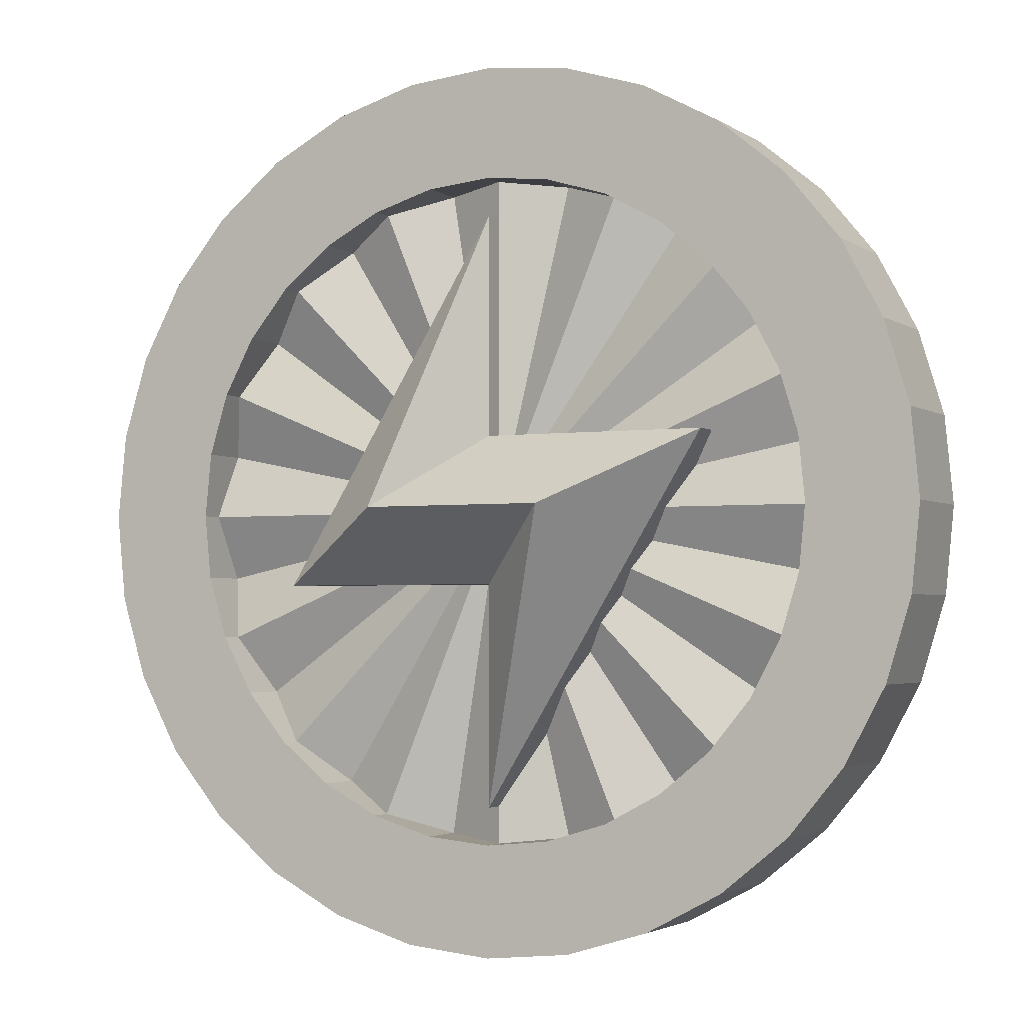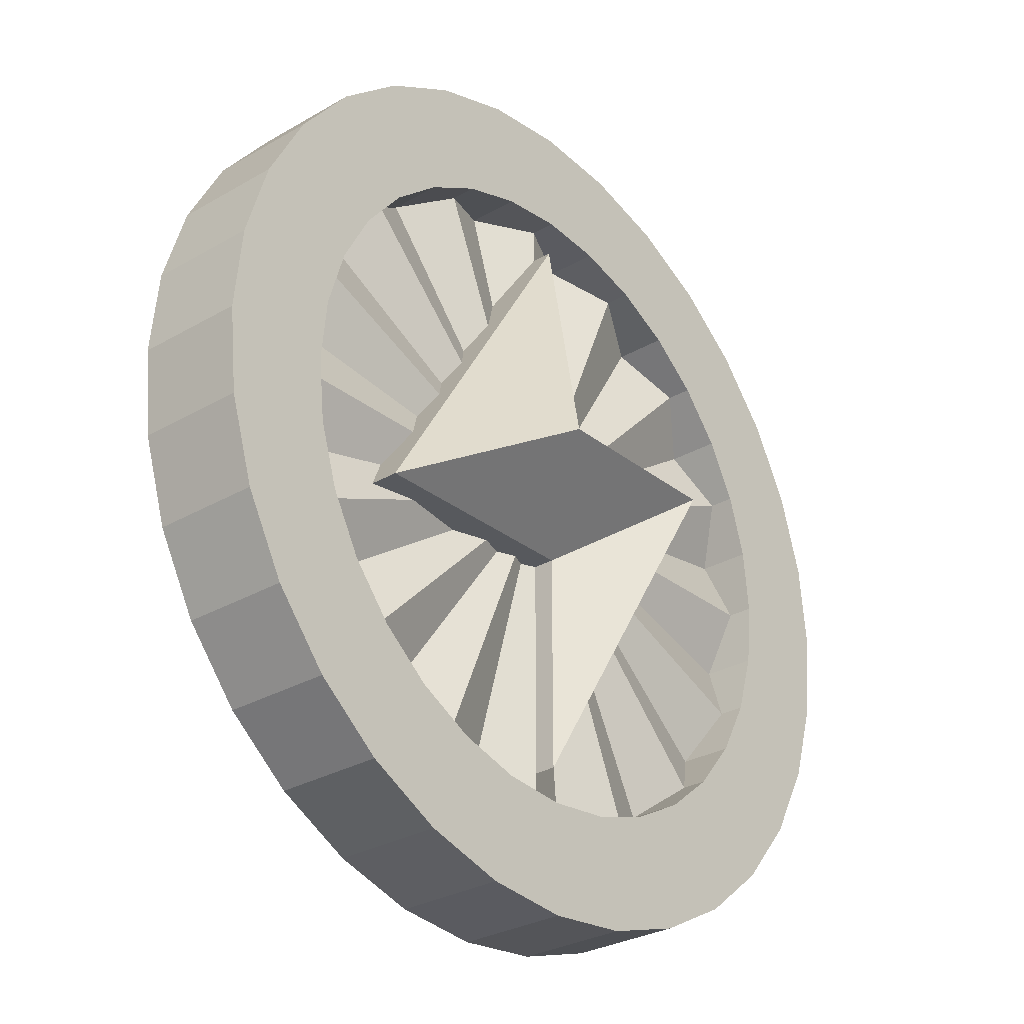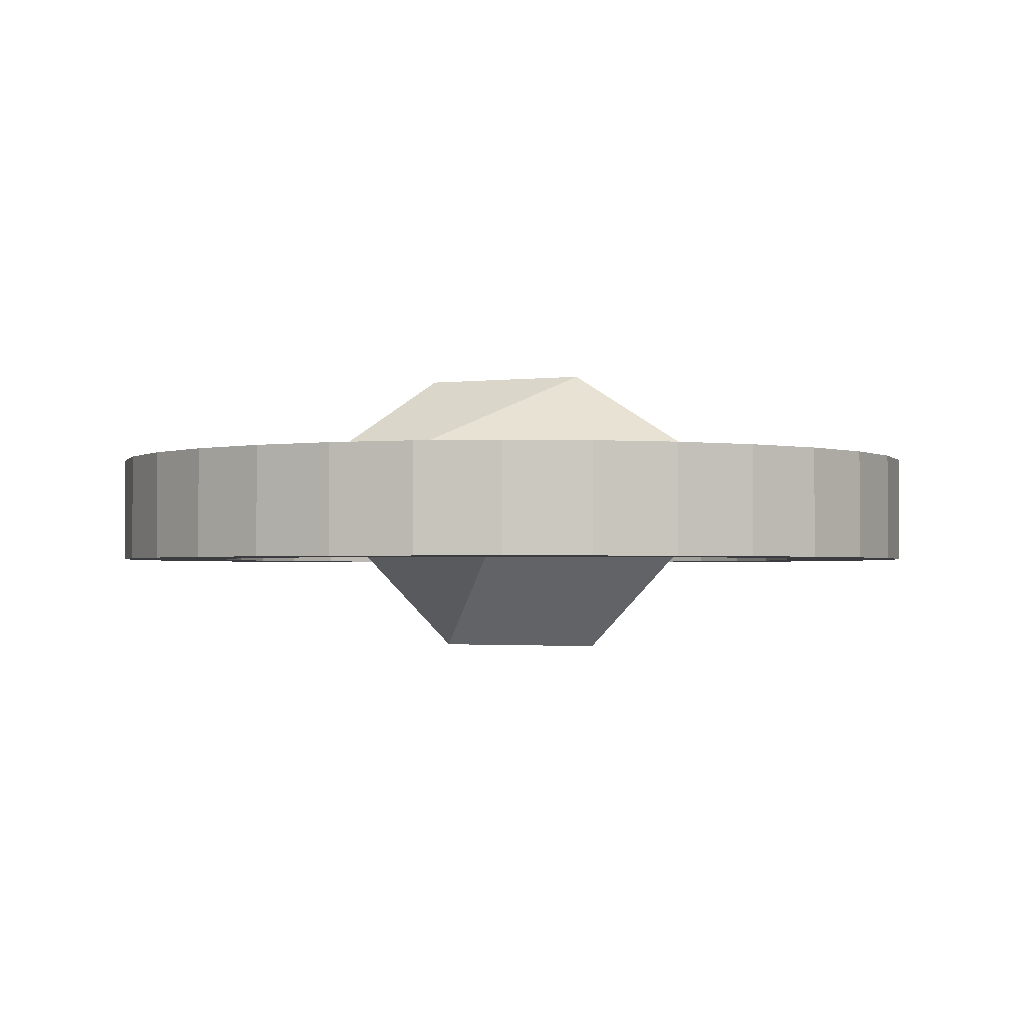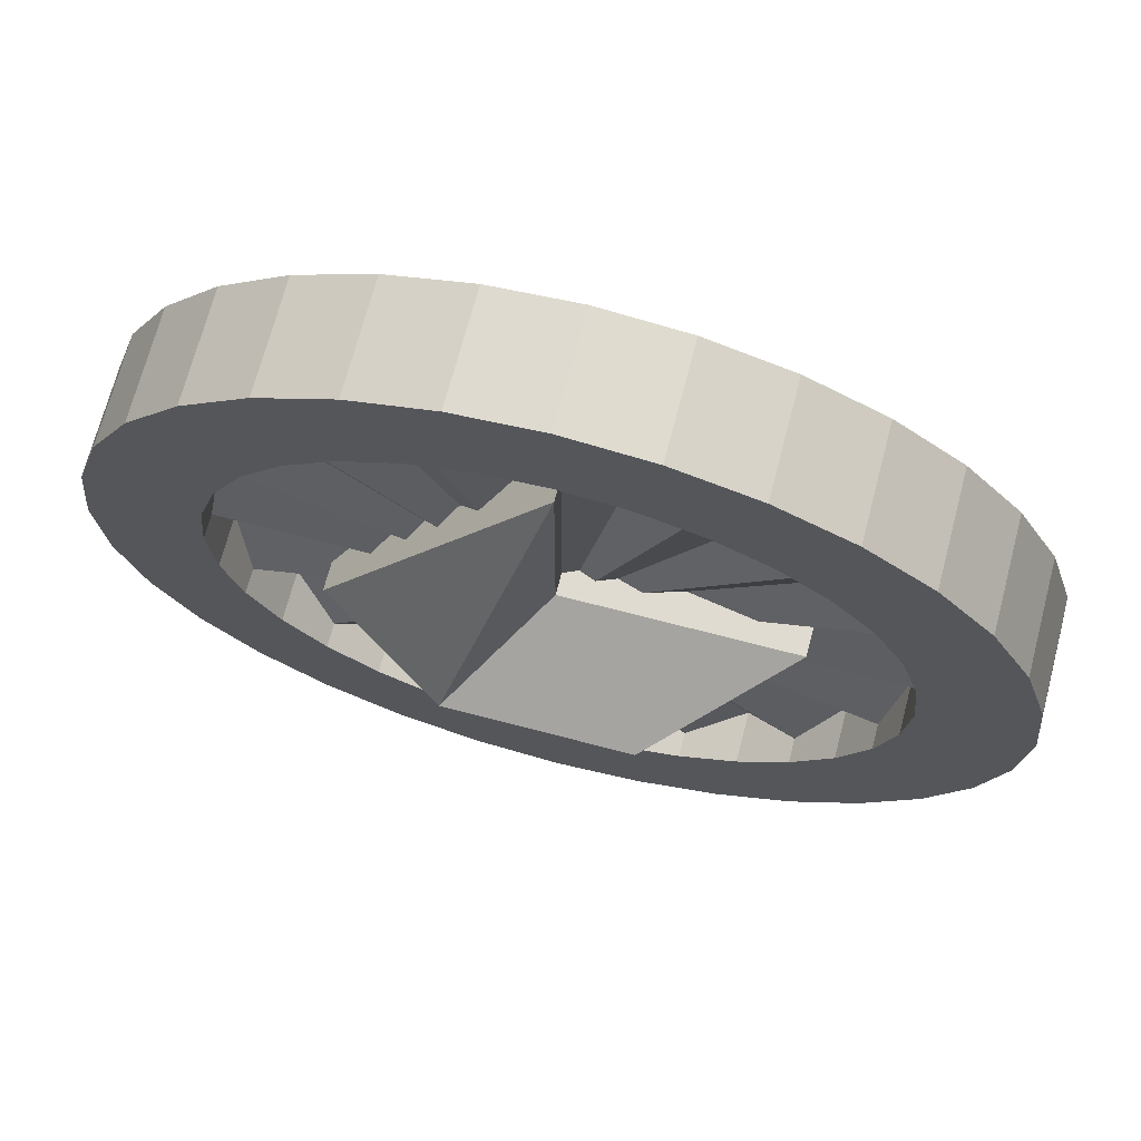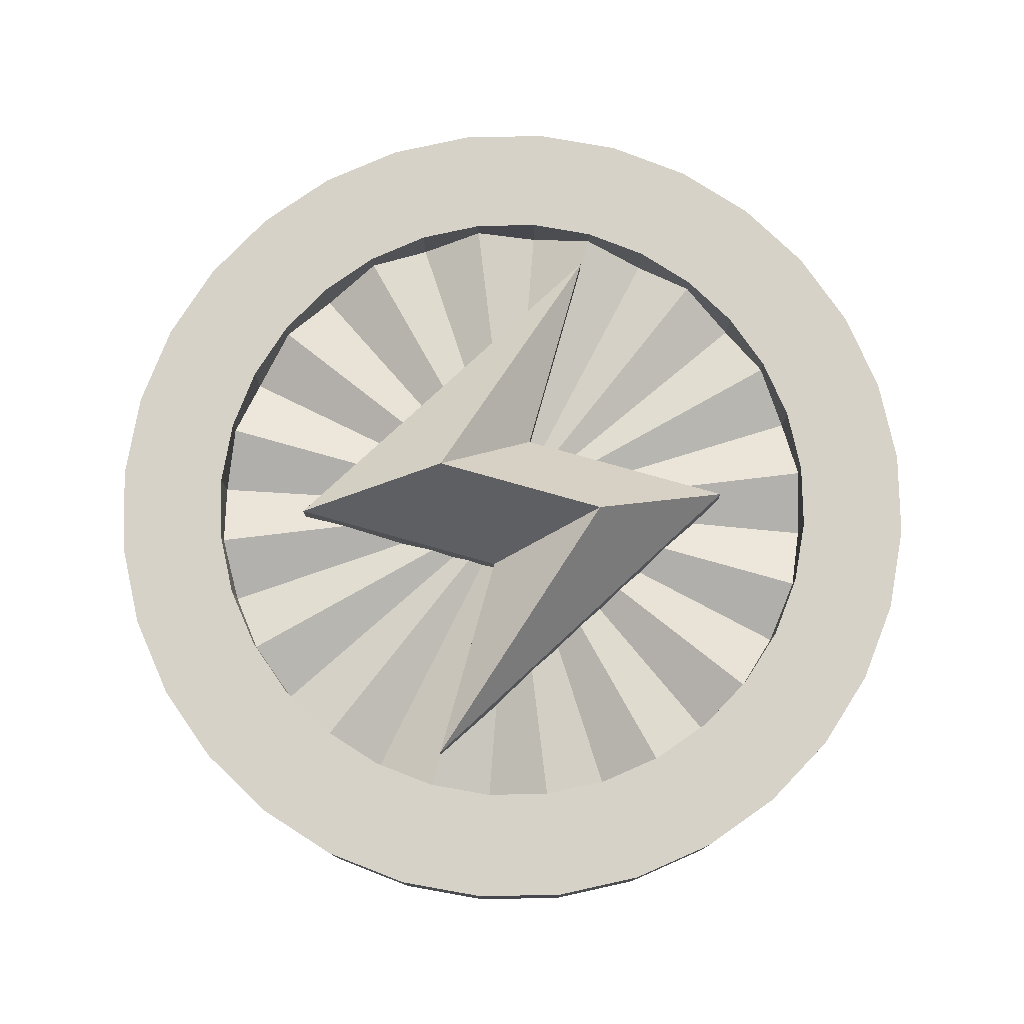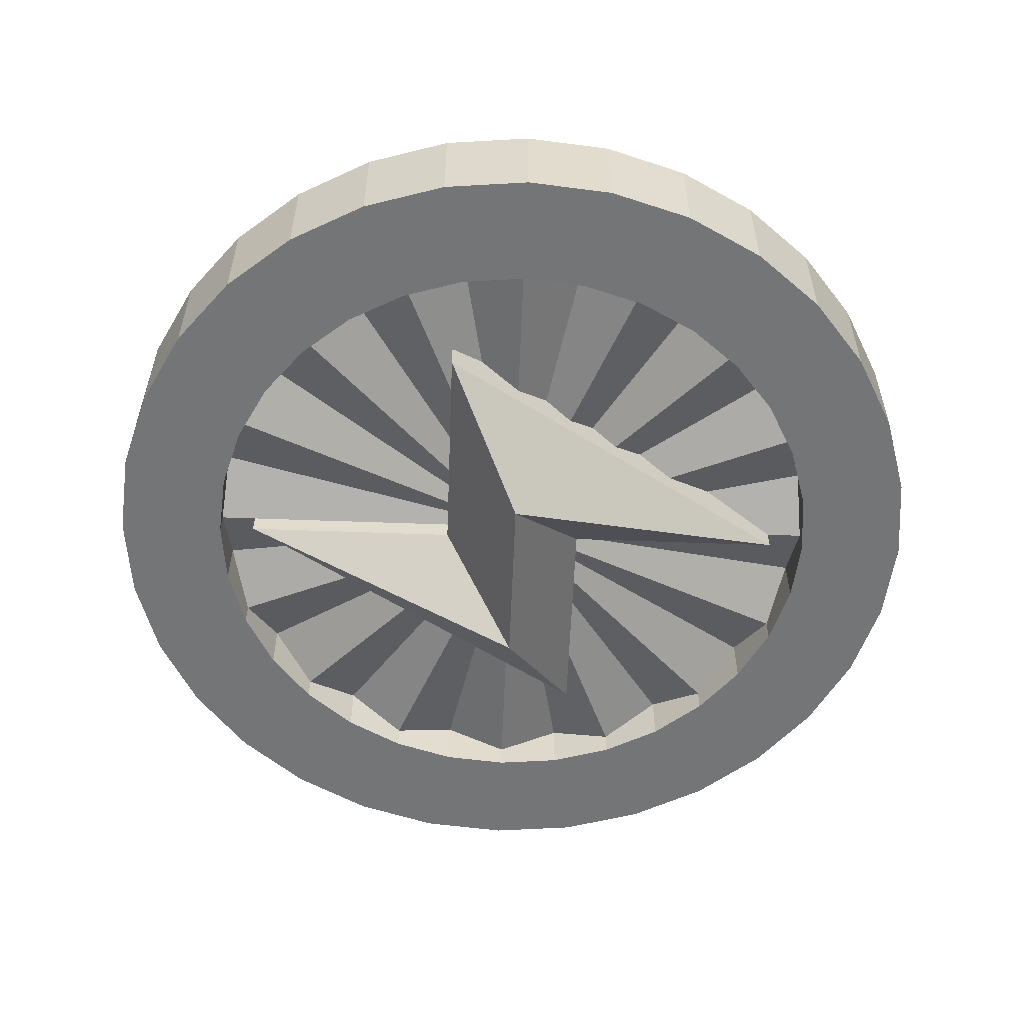
<metadata>
{"format":"obj","ext":"obj","renderer":"f3d","projection":"perspective","resolution":1024,"background":"white","views":[{"elev":-2.7,"azim":26.1,"up":"+Y"},{"elev":-29.3,"azim":-49.3,"up":"+Y"},{"elev":-1.8,"azim":-156.3,"up":"+Z"},{"elev":69.8,"azim":14.7,"up":"+Y"},{"elev":78.1,"azim":15.7,"up":"+Z"},{"elev":-56.5,"azim":-92.2,"up":"+Z"}]}
</metadata>
<code>
g Mesh1 Group1 Model
v 1.444e-15 -4 0.7
v 2.45 2.166e-15 0.7
v 1.353 2.888e-15 2.092
f 1 2 3
v 1.444e-15 -4 1.083e-15
v 1.837 -1 6.497e-15
v 2.45 2.166e-15 1.083e-15
f 2 1 4 5 6
v 1.444e-15 -1 0.7
v 1.444e-15 -1 1.083e-15
f 1 7 8 4
f 7 1 3
v -1.097 2.888e-15 2.092
v -3.062 -1 0.7
f 7 3 9 10
v 3.062 1 0.7
v 1.444e-15 1 0.7
f 3 11 12 9
f 3 2 11
v 3.062 1 1.083e-15
f 11 2 6 13
v 1.837 1 7.941e-15
v 1.444e-15 1 1.083e-15
f 12 11 13 14 15
v 1.444e-15 4 0.7
v 1.444e-15 4 1.083e-15
f 16 12 15 17
f 12 16 9
v -2.45 3.61e-15 0.7
f 16 18 9
v -1.837 1 2.166e-15
v -2.45 3.61e-15 1.083e-15
f 18 16 17 19 20
v -3.062 -1 1.083e-15
f 10 18 20 21
f 9 18 10
v -1.837 -1 -7.219e-16
f 7 10 21 22 8
v 1.444e-15 4 -0.7
v 1.444e-15 1 -0.7
f 23 24 15 17
v 1.097 2.888e-15 -2.092
f 24 23 25
v 2.45 2.888e-15 -0.7
f 23 26 25
f 26 23 17 14 6
v 3.062 -1 -0.7
v 3.062 -1 1.913e-14
f 27 26 6 28
f 25 26 27
v 1.444e-15 -1 -0.7
v -1.353 2.888e-15 -2.092
f 29 30 25 27
v 1.444e-15 -4 -0.7
f 29 31 30
f 31 29 8 4
f 29 27 28 5 8
v -2.45 2.888e-15 -0.7
f 32 31 4 22 20
f 31 32 30
v -3.062 1 -0.7
f 30 32 33
v -3.062 1 4.692e-15
f 33 32 20 34
f 24 33 34 19 15
f 30 33 24 25
g Mesh2 Model
v -6 -7.219e-16 -0.75
v -4.5 -7.219e-16 -0.75
v -4.414 -0.8779 -0.75
v -5.885 -1.171 -0.75
f 35 36 37 38
v -5.885 1.171 -0.75
v -4.414 0.8779 -0.75
f 39 40 36 35
v -5.543 2.296 -0.75
v -4.157 1.722 -0.75
f 41 42 40 39
v -4.989 3.333 -0.75
v -3.742 2.5 -0.75
f 43 44 42 41
v -4.243 4.243 -0.75
v -3.182 3.182 -0.75
f 45 46 44 43
v -3.333 4.989 -0.75
v -2.5 3.742 -0.75
f 47 48 46 45
v -2.296 5.543 -0.75
v -1.722 4.157 -0.75
f 49 50 48 47
v -1.171 5.885 -0.75
v -0.8779 4.414 -0.75
f 51 52 50 49
v 0 6 -0.75
v 6.497e-15 4.5 -0.75
f 53 54 52 51
v 1.171 5.885 -0.75
v 0.8779 4.414 -0.75
f 55 56 54 53
v 2.296 5.543 -0.75
v 1.722 4.157 -0.75
f 57 58 56 55
v 3.333 4.989 -0.75
v 2.5 3.742 -0.75
f 59 60 58 57
v 4.243 4.243 -0.75
v 3.182 3.182 -0.75
f 61 62 60 59
v 4.989 3.333 -0.75
v 3.742 2.5 -0.75
f 63 64 62 61
v 5.543 2.296 -0.75
v 4.157 1.722 -0.75
f 65 66 64 63
v 5.885 1.171 -0.75
v 4.414 0.8779 -0.75
f 67 68 66 65
v 6 -7.219e-16 -0.75
v 4.5 -7.219e-16 -0.75
f 69 70 68 67
v 5.885 -1.171 -0.75
v 4.414 -0.8779 -0.75
f 71 72 70 69
v 5.543 -2.296 -0.75
v 4.157 -1.722 -0.75
f 73 74 72 71
v 4.989 -3.333 -0.75
v 3.742 -2.5 -0.75
f 75 76 74 73
v 4.243 -4.243 -0.75
v 3.182 -3.182 -0.75
f 77 78 76 75
v 3.333 -4.989 -0.75
v 2.5 -3.742 -0.75
f 79 80 78 77
v 2.296 -5.543 -0.75
v 1.722 -4.157 -0.75
f 81 82 80 79
v 1.171 -5.885 -0.75
v 0.8779 -4.414 -0.75
f 83 84 82 81
v 0 -6 -0.75
v 4.331e-15 -4.5 -0.75
f 85 86 84 83
v -1.171 -5.885 -0.75
v -0.8779 -4.414 -0.75
f 87 88 86 85
v -2.296 -5.543 -0.75
v -1.722 -4.157 -0.75
f 89 90 88 87
v -3.333 -4.989 -0.75
v -2.5 -3.742 -0.75
f 91 92 90 89
v -4.243 -4.243 -0.75
v -3.182 -3.182 -0.75
f 93 94 92 91
v -4.989 -3.333 -0.75
v -3.742 -2.5 -0.75
f 95 96 94 93
v -5.543 -2.296 -0.75
v -4.157 -1.722 -0.75
f 97 98 96 95
f 38 37 98 97
v -4.414 -0.8779 -0.0375
v -4.157 -1.722 -0.4125
f 98 37 99 100
v -4.5 -6.497e-15 -0.4125
f 37 36 101 99
v -4.414 0.8779 -0.0375
f 36 40 102 101
v -4.157 1.722 -0.4125
f 40 42 103 102
v -3.742 2.5 -0.0375
f 42 44 104 103
v -3.182 3.182 -0.4125
f 44 46 105 104
v -2.5 3.742 -0.0375
f 46 48 106 105
v -1.722 4.157 -0.4125
f 48 50 107 106
v -0.8779 4.414 -0.0375
f 50 52 108 107
v 7.941e-15 4.5 -0.4125
f 52 54 109 108
v 0.8779 4.414 -0.0375
f 54 56 110 109
v 1.722 4.157 -0.4125
f 56 58 111 110
v 2.5 3.742 -0.0375
f 58 60 112 111
v 3.182 3.182 -0.4125
f 60 62 113 112
v 3.742 2.5 -0.0375
f 62 64 114 113
v 4.157 1.722 -0.4125
f 64 66 115 114
v 4.414 0.8779 -0.0375
f 66 68 116 115
v 4.5 -6.497e-15 -0.4125
f 68 70 117 116
v 4.414 -0.8779 -0.0375
f 70 72 118 117
v 4.157 -1.722 -0.4125
f 72 74 119 118
v 3.742 -2.5 -0.0375
f 74 76 120 119
v 3.182 -3.182 -0.4125
f 76 78 121 120
v 2.5 -3.742 -0.0375
f 78 80 122 121
v 1.722 -4.157 -0.4125
f 80 82 123 122
v 0.8779 -4.414 -0.0375
f 82 84 124 123
v 6.497e-15 -4.5 -0.4125
f 84 86 125 124
v -0.8779 -4.414 -0.0375
f 86 88 126 125
v -1.722 -4.157 -0.4125
f 88 90 127 126
v -2.5 -3.742 -0.0375
f 90 92 128 127
v -3.182 -3.182 -0.4125
f 92 94 129 128
v -3.742 -2.5 -0.0375
f 94 96 130 129
f 96 98 100 130
v 7.941e-15 -5.053e-15 -0.4125
f 131 130 100
f 131 129 130
f 131 128 129
f 131 127 128
f 131 126 127
f 131 125 126
f 131 124 125
f 131 123 124
f 131 122 123
f 131 121 122
f 131 120 121
f 131 119 120
f 131 118 119
f 131 117 118
f 131 116 117
f 131 115 116
f 131 114 115
f 131 113 114
f 131 112 113
f 131 111 112
f 131 110 111
f 131 109 110
f 131 108 109
f 131 107 108
f 131 106 107
f 131 105 106
f 131 104 105
f 131 103 104
f 131 102 103
f 131 101 102
f 131 99 101
f 131 100 99
v -5.543 -2.296 0.75
v -5.885 -1.171 0.75
f 38 97 132 133
v -4.989 -3.333 0.75
f 97 95 134 132
v -4.243 -4.243 0.75
f 95 93 135 134
v -3.333 -4.989 0.75
f 93 91 136 135
v -2.296 -5.543 0.75
f 91 89 137 136
v -1.171 -5.885 0.75
f 89 87 138 137
v 0 -6 0.75
f 87 85 139 138
v 1.171 -5.885 0.75
f 85 83 140 139
v 2.296 -5.543 0.75
f 83 81 141 140
v 3.333 -4.989 0.75
f 81 79 142 141
v 4.243 -4.243 0.75
f 79 77 143 142
v 4.989 -3.333 0.75
f 77 75 144 143
v 5.543 -2.296 0.75
f 75 73 145 144
v 5.885 -1.171 0.75
f 73 71 146 145
v 6 -7.219e-16 0.75
f 71 69 147 146
v 5.885 1.171 0.75
f 69 67 148 147
v 5.543 2.296 0.75
f 67 65 149 148
v 4.989 3.333 0.75
f 65 63 150 149
v 4.243 4.243 0.75
f 63 61 151 150
v 3.333 4.989 0.75
f 61 59 152 151
v 2.296 5.543 0.75
f 59 57 153 152
v 1.171 5.885 0.75
f 57 55 154 153
v 0 6 0.75
f 55 53 155 154
v -1.171 5.885 0.75
f 53 51 156 155
v -2.296 5.543 0.75
f 51 49 157 156
v -3.333 4.989 0.75
f 49 47 158 157
v -4.243 4.243 0.75
f 47 45 159 158
v -4.989 3.333 0.75
f 45 43 160 159
v -5.543 2.296 0.75
f 43 41 161 160
v -5.885 1.171 0.75
f 41 39 162 161
v -6 -7.219e-16 0.75
f 39 35 163 162
f 35 38 133 163
v -4.414 -0.8779 0.75
v -4.5 -2.888e-15 0.75
f 133 164 165 163
v -4.157 -1.722 0.75
f 132 166 164 133
v -3.742 -2.5 0.75
f 134 167 166 132
v -3.182 -3.182 0.75
f 135 168 167 134
v -2.5 -3.742 0.75
f 136 169 168 135
v -1.722 -4.157 0.75
f 137 170 169 136
v -0.8779 -4.414 0.75
f 138 171 170 137
v -5.775e-15 -4.5 0.75
f 139 172 171 138
v 0.8779 -4.414 0.75
f 140 173 172 139
v 1.722 -4.157 0.75
f 141 174 173 140
v 2.5 -3.742 0.75
f 142 175 174 141
v 3.182 -3.182 0.75
f 143 176 175 142
v 3.742 -2.5 0.75
f 144 177 176 143
v 4.157 -1.722 0.75
f 145 178 177 144
v 4.414 -0.8779 0.75
f 146 179 178 145
v 4.5 -7.219e-16 0.75
f 147 180 179 146
v 4.414 0.8779 0.75
f 148 181 180 147
v 4.157 1.722 0.75
f 149 182 181 148
v 3.742 2.5 0.75
f 150 183 182 149
v 3.182 3.182 0.75
f 151 184 183 150
v 2.5 3.742 0.75
f 152 185 184 151
v 1.722 4.157 0.75
f 153 186 185 152
v 0.8779 4.414 0.75
f 154 187 186 153
v -7.941e-15 4.5 0.75
f 155 188 187 154
v -0.8779 4.414 0.75
f 156 189 188 155
v -1.722 4.157 0.75
f 157 190 189 156
v -2.5 3.742 0.75
f 158 191 190 157
v -3.182 3.182 0.75
f 159 192 191 158
v -3.742 2.5 0.75
f 160 193 192 159
v -4.157 1.722 0.75
f 161 194 193 160
v -4.414 0.8779 0.75
f 162 195 194 161
f 163 165 195 162
v -4.5 -7.219e-16 0.4125
v -4.414 0.8779 0.0375
f 195 165 196 197
v -4.414 -0.8779 0.0375
f 165 164 198 196
v -4.157 -1.722 0.4125
f 164 166 199 198
v -3.742 -2.5 0.0375
f 166 167 200 199
v -3.182 -3.182 0.4125
f 167 168 201 200
v -2.5 -3.742 0.0375
f 168 169 202 201
v -1.722 -4.157 0.4125
f 169 170 203 202
v -0.8779 -4.414 0.0375
f 170 171 204 203
v 0 -4.5 0.4125
f 171 172 205 204
v 0.8779 -4.414 0.0375
f 172 173 206 205
v 1.722 -4.157 0.4125
f 173 174 207 206
v 2.5 -3.742 0.0375
f 174 175 208 207
v 3.182 -3.182 0.4125
f 175 176 209 208
v 3.742 -2.5 0.0375
f 176 177 210 209
v 4.157 -1.722 0.4125
f 177 178 211 210
v 4.414 -0.8779 0.0375
f 178 179 212 211
v 4.5 5.775e-15 0.4125
f 179 180 213 212
v 4.414 0.8779 0.0375
f 180 181 214 213
v 4.157 1.722 0.4125
f 181 182 215 214
v 3.742 2.5 0.0375
f 182 183 216 215
v 3.182 3.182 0.4125
f 183 184 217 216
v 2.5 3.742 0.0375
f 184 185 218 217
v 1.722 4.157 0.4125
f 185 186 219 218
v 0.8779 4.414 0.0375
f 186 187 220 219
v -5.775e-15 4.5 0.4125
f 187 188 221 220
v -0.8779 4.414 0.0375
f 188 189 222 221
v -1.722 4.157 0.4125
f 189 190 223 222
v -2.5 3.742 0.0375
f 190 191 224 223
v -3.182 3.182 0.4125
f 191 192 225 224
v -3.742 2.5 0.0375
f 192 193 226 225
v -4.157 1.722 0.4125
f 193 194 227 226
f 194 195 197 227
v -7.941e-15 -7.219e-16 0.4125
f 197 228 227
f 196 228 197
f 198 228 196
f 199 228 198
f 200 228 199
f 201 228 200
f 202 228 201
f 203 228 202
f 204 228 203
f 205 228 204
f 206 228 205
f 207 228 206
f 208 228 207
f 209 228 208
f 210 228 209
f 211 228 210
f 212 228 211
f 213 228 212
f 214 228 213
f 215 228 214
f 216 228 215
f 217 228 216
f 218 228 217
f 219 228 218
f 220 228 219
f 221 228 220
f 222 228 221
f 223 228 222
f 224 228 223
f 225 228 224
f 226 228 225
f 227 228 226

</code>
